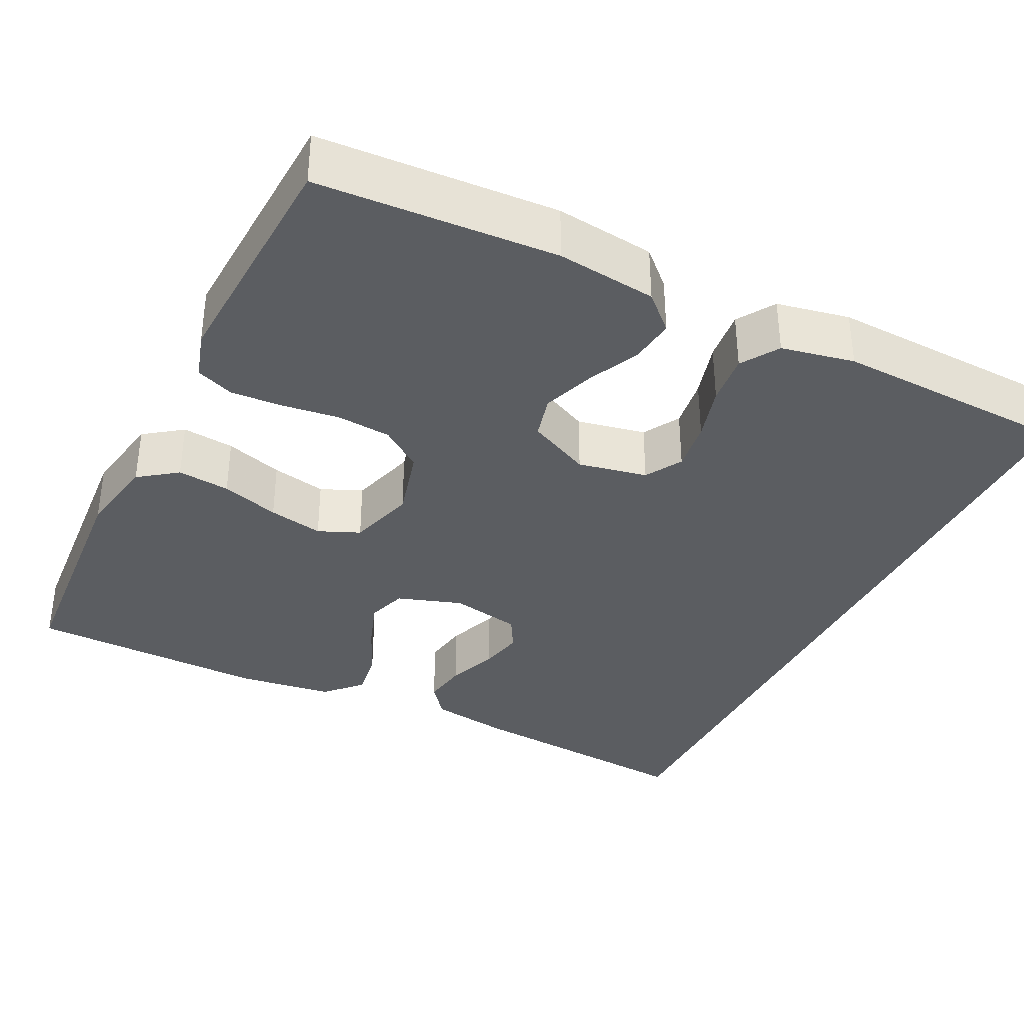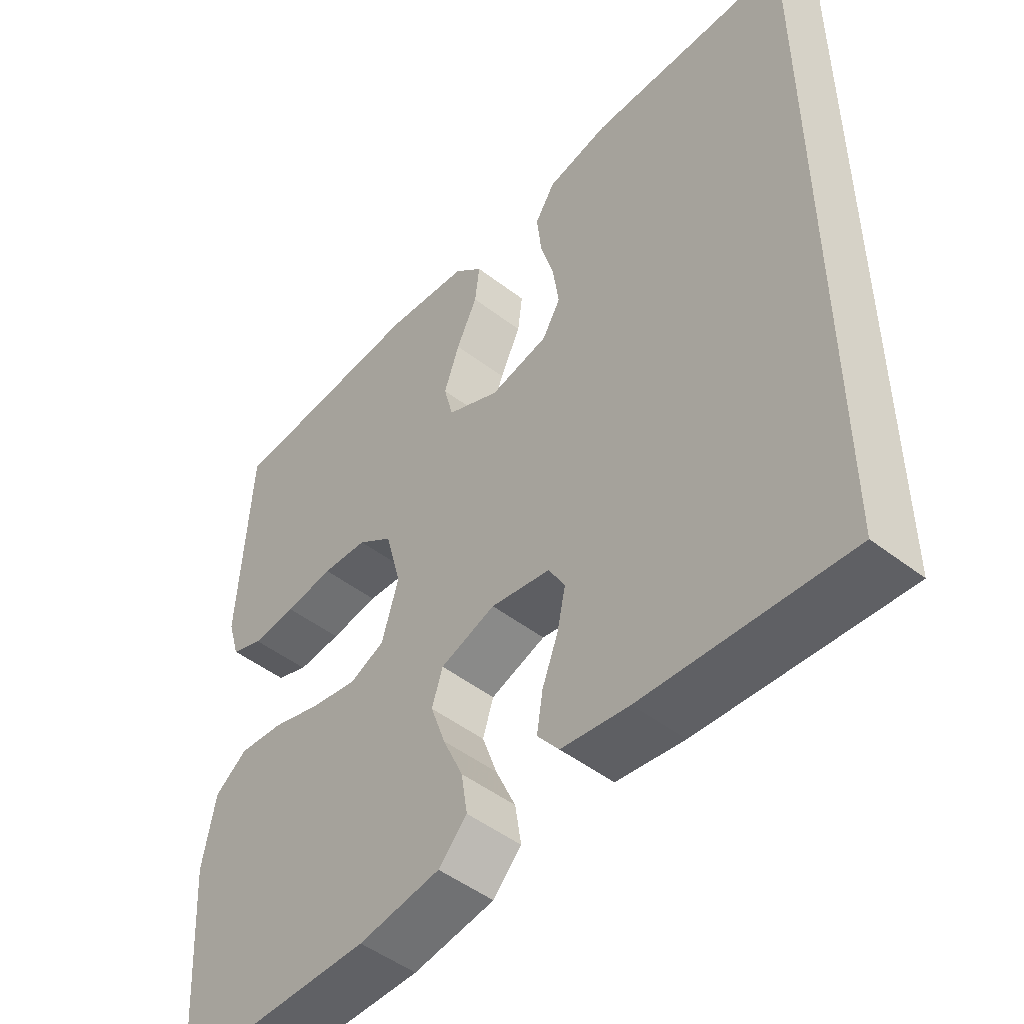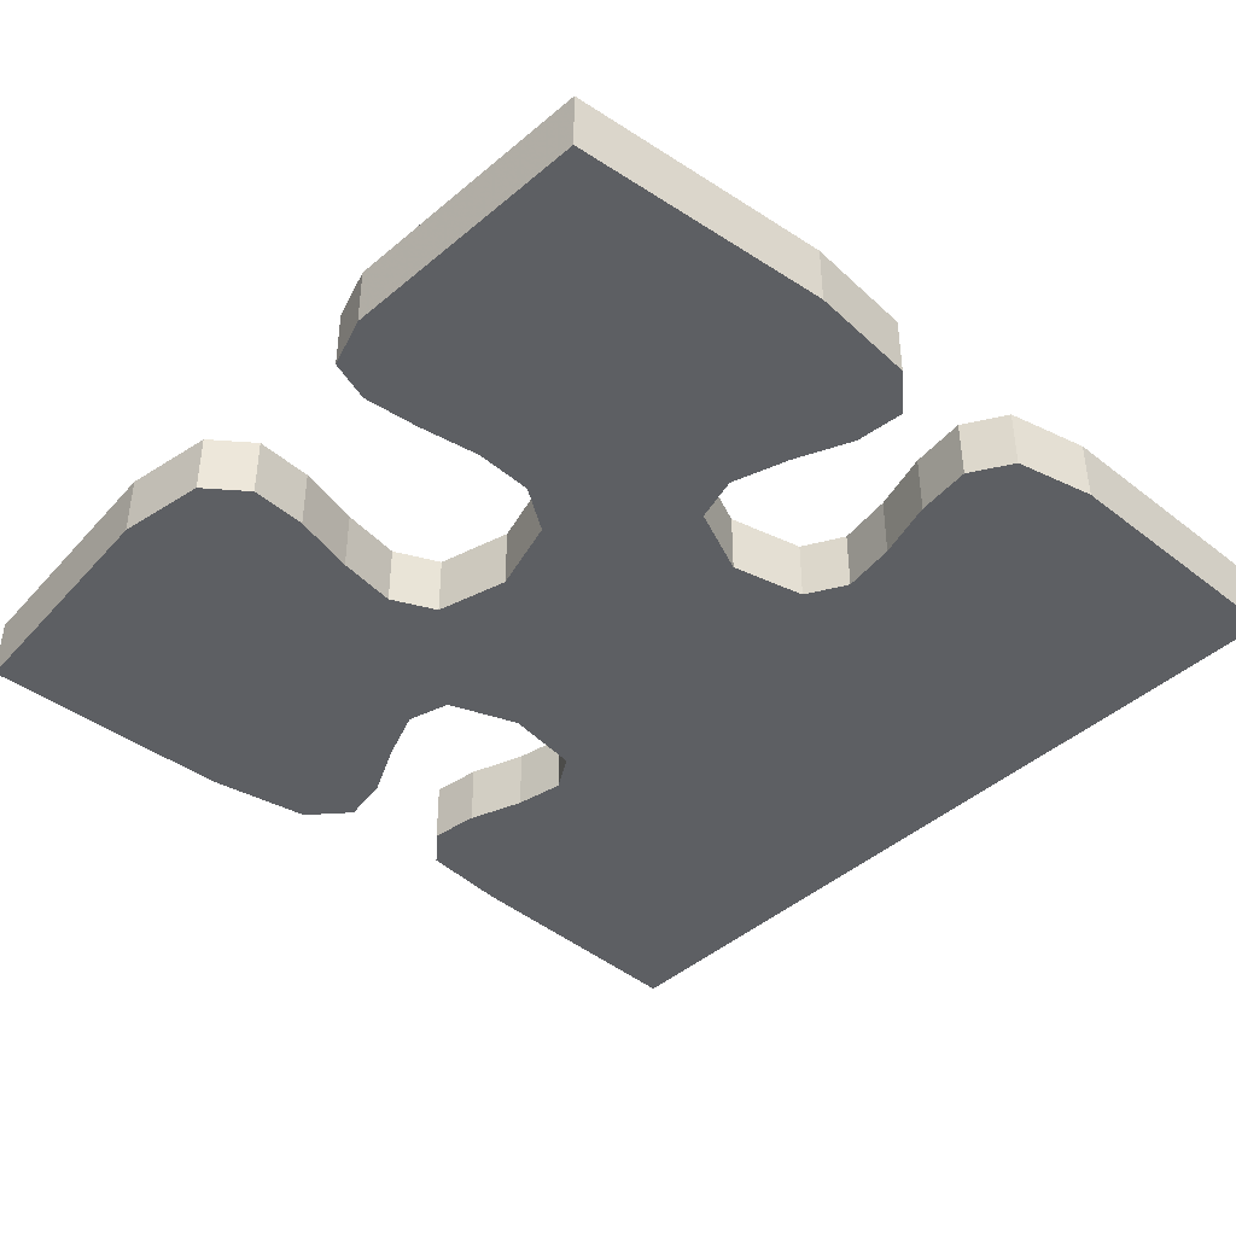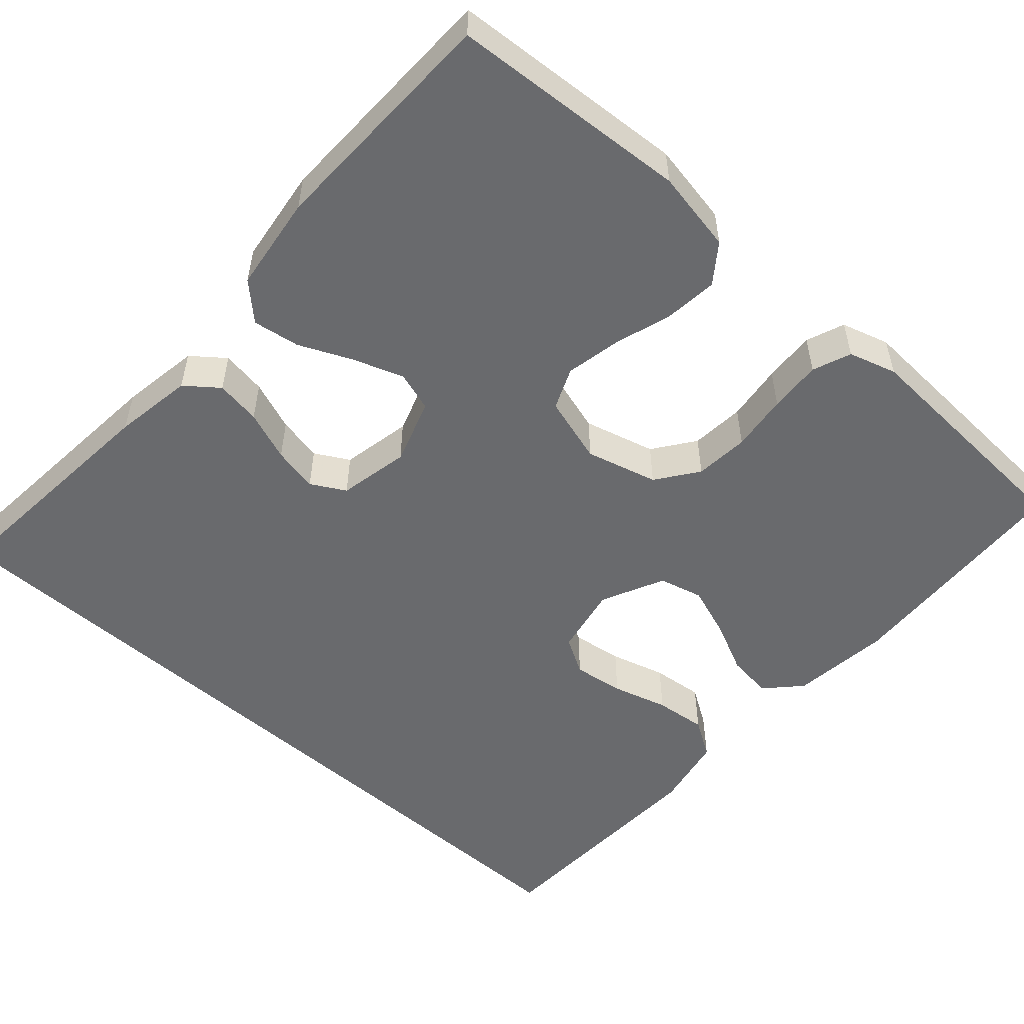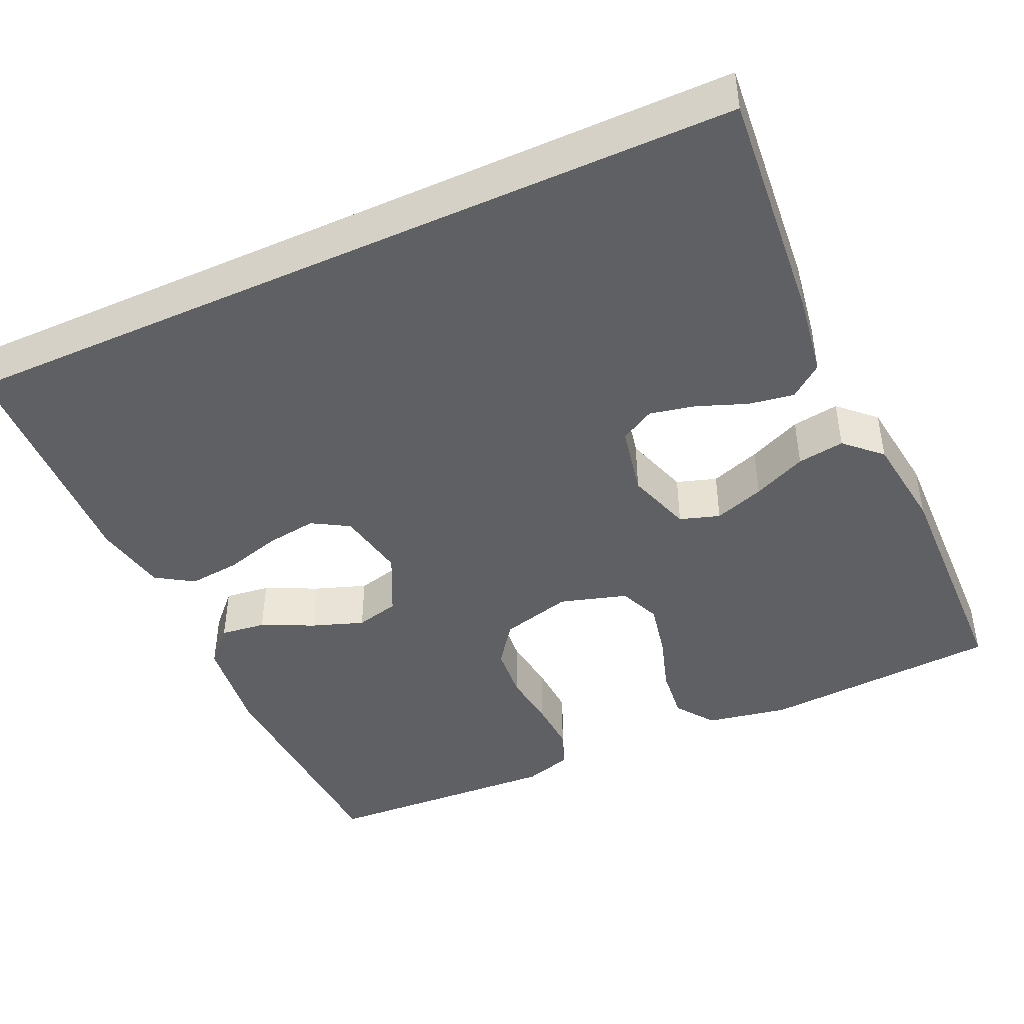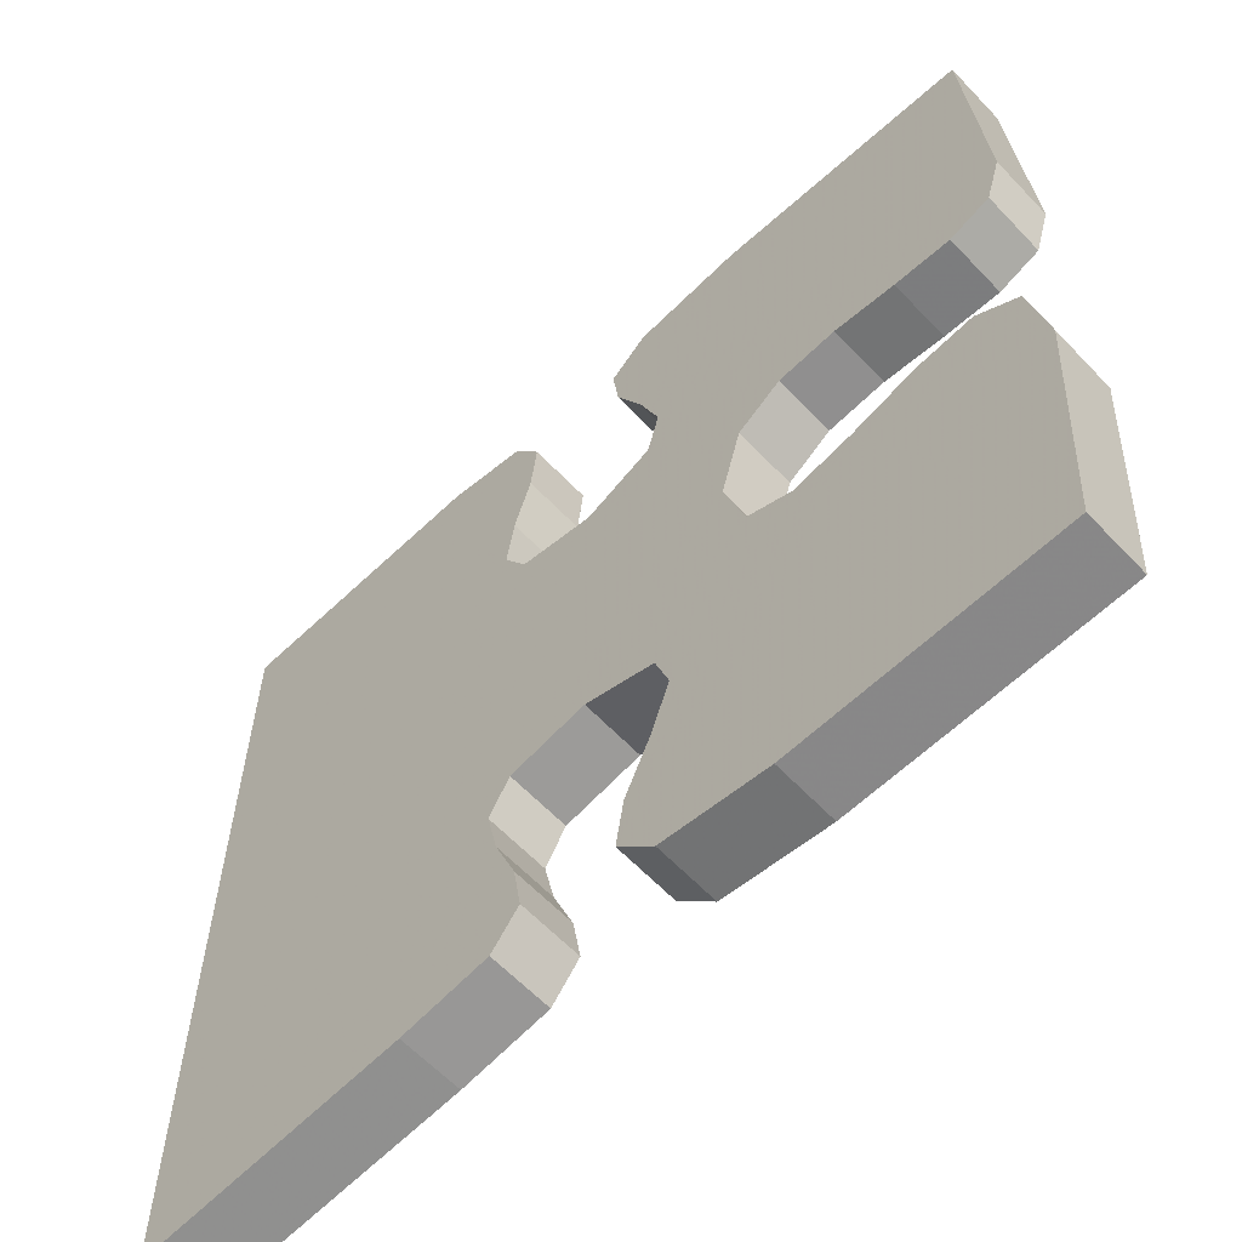
<metadata>
{"format":"obj","ext":"obj","renderer":"f3d","projection":"perspective","resolution":1024,"background":"white","views":[{"elev":-35.7,"azim":-26.2,"up":"+Y"},{"elev":-49.0,"azim":49.5,"up":"+Z"},{"elev":-40.4,"azim":-41.4,"up":"+Y"},{"elev":-53.1,"azim":-131.7,"up":"+Y"},{"elev":-44.3,"azim":114.4,"up":"+Y"},{"elev":-61.6,"azim":-136.7,"up":"+Z"}]}
</metadata>
<code>
v -0.5 0.07 -0.5
v -0.52 0.07 -0.2
v -0.501 0.07 -0.097
v -0.453 0.07 -0.062
v -0.387 0.07 -0.069
v -0.314 0.07 -0.092
v -0.245 0.07 -0.106
v -0.193 0.07 -0.084
v -0.168 0.07 0
v -0.192 0.07 0.09
v -0.244 0.07 0.128
v -0.312 0.07 0.134
v -0.384 0.07 0.125
v -0.45 0.07 0.121
v -0.498 0.07 0.14
v -0.516 0.07 0.2
v -0.5 0.07 0.5
v -0.2 0.07 0.516
v -0.075 0.07 0.501
v -0.032 0.07 0.46
v -0.039 0.07 0.403
v -0.07 0.07 0.338
v -0.093 0.07 0.273
v -0.079 0.07 0.218
v 0 0.07 0.18
v 0.087 0.07 0.197
v 0.114 0.07 0.243
v 0.105 0.07 0.307
v 0.085 0.07 0.377
v 0.078 0.07 0.442
v 0.108 0.07 0.489
v 0.2 0.07 0.507
v 0.5 0.07 0.495
v 0.5 0.07 -0.503
v 0.2 0.07 -0.476
v 0.1 0.07 -0.46
v 0.068 0.07 -0.419
v 0.077 0.07 -0.362
v 0.101 0.07 -0.299
v 0.113 0.07 -0.242
v 0.089 0.07 -0.199
v 0 0.07 -0.181
v -0.082 0.07 -0.208
v -0.098 0.07 -0.258
v -0.076 0.07 -0.321
v -0.046 0.07 -0.388
v -0.037 0.07 -0.447
v -0.079 0.07 -0.491
v -0.2 0.07 -0.507
v -0.5 0 -0.5
v -0.52 0 -0.2
v -0.501 0 -0.097
v -0.453 0 -0.062
v -0.387 0 -0.069
v -0.314 0 -0.092
v -0.245 0 -0.106
v -0.193 0 -0.084
v -0.168 0 0
v -0.192 0 0.09
v -0.244 0 0.128
v -0.312 0 0.134
v -0.384 0 0.125
v -0.45 0 0.121
v -0.498 0 0.14
v -0.516 0 0.2
v -0.5 0 0.5
v -0.2 0 0.516
v -0.075 0 0.501
v -0.032 0 0.46
v -0.039 0 0.403
v -0.07 0 0.338
v -0.093 0 0.273
v -0.079 0 0.218
v 0 0 0.18
v 0.087 0 0.197
v 0.114 0 0.243
v 0.105 0 0.307
v 0.085 0 0.377
v 0.078 0 0.442
v 0.108 0 0.489
v 0.2 0 0.507
v 0.5 0 0.495
v 0.5 0 -0.503
v 0.2 0 -0.476
v 0.1 0 -0.46
v 0.068 0 -0.419
v 0.077 0 -0.362
v 0.101 0 -0.299
v 0.113 0 -0.242
v 0.089 0 -0.199
v 0 0 -0.181
v -0.082 0 -0.208
v -0.098 0 -0.258
v -0.076 0 -0.321
v -0.046 0 -0.388
v -0.037 0 -0.447
v -0.079 0 -0.491
v -0.2 0 -0.507
f 4 5 6
f 3 4 6
f 2 3 6
f 1 2 6
f 49 1 6
f 48 49 6
f 47 48 6
f 46 47 6
f 45 46 6
f 44 45 6 7
f 43 44 7 8
f 42 43 8 9
f 41 42 9 10
f 37 38 39
f 36 37 39
f 35 36 39
f 34 35 39
f 33 34 39
f 33 39 40
f 31 32 33
f 30 31 33
f 29 30 33
f 28 29 33
f 27 28 33
f 33 40 41
f 27 33 41
f 26 27 41
f 20 21 22
f 19 20 22
f 18 19 22
f 17 18 22
f 16 17 22
f 15 16 22
f 14 15 22
f 13 14 22
f 12 13 22
f 11 12 22 23
f 10 11 23 24
f 25 26 41 10
f 10 24 25
f 55 54 53
f 55 53 52
f 55 52 51
f 55 51 50
f 55 50 98
f 55 98 97
f 55 97 96
f 55 96 95
f 55 95 94
f 56 55 94 93
f 57 56 93 92
f 58 57 92 91
f 59 58 91 90
f 88 87 86
f 88 86 85
f 88 85 84
f 88 84 83
f 88 83 82
f 89 88 82
f 82 81 80
f 82 80 79
f 82 79 78
f 82 78 77
f 82 77 76
f 90 89 82
f 90 82 76
f 90 76 75
f 71 70 69
f 71 69 68
f 71 68 67
f 71 67 66
f 71 66 65
f 71 65 64
f 71 64 63
f 71 63 62
f 71 62 61
f 72 71 61 60
f 73 72 60 59
f 59 90 75 74
f 74 73 59
f 1 50 51 2
f 2 51 52 3
f 3 52 53 4
f 4 53 54 5
f 5 54 55 6
f 6 55 56 7
f 7 56 57 8
f 8 57 58 9
f 9 58 59 10
f 10 59 60 11
f 11 60 61 12
f 12 61 62 13
f 13 62 63 14
f 14 63 64 15
f 15 64 65 16
f 16 65 66 17
f 17 66 67 18
f 18 67 68 19
f 19 68 69 20
f 20 69 70 21
f 21 70 71 22
f 22 71 72 23
f 23 72 73 24
f 24 73 74 25
f 25 74 75 26
f 26 75 76 27
f 27 76 77 28
f 28 77 78 29
f 29 78 79 30
f 30 79 80 31
f 31 80 81 32
f 32 81 82 33
f 33 82 83 34
f 34 83 84 35
f 35 84 85 36
f 36 85 86 37
f 37 86 87 38
f 38 87 88 39
f 39 88 89 40
f 40 89 90 41
f 41 90 91 42
f 42 91 92 43
f 43 92 93 44
f 44 93 94 45
f 45 94 95 46
f 46 95 96 47
f 47 96 97 48
f 48 97 98 49
f 49 98 50 1

</code>
